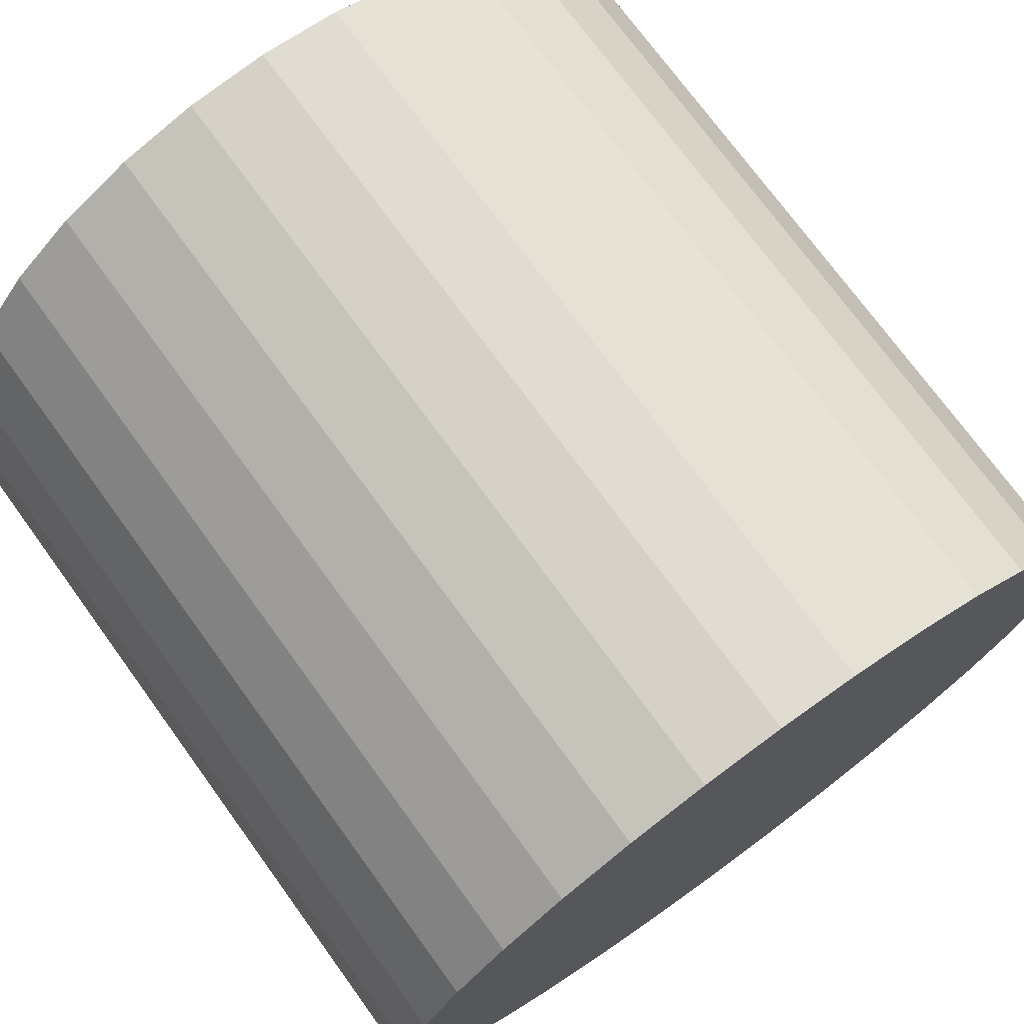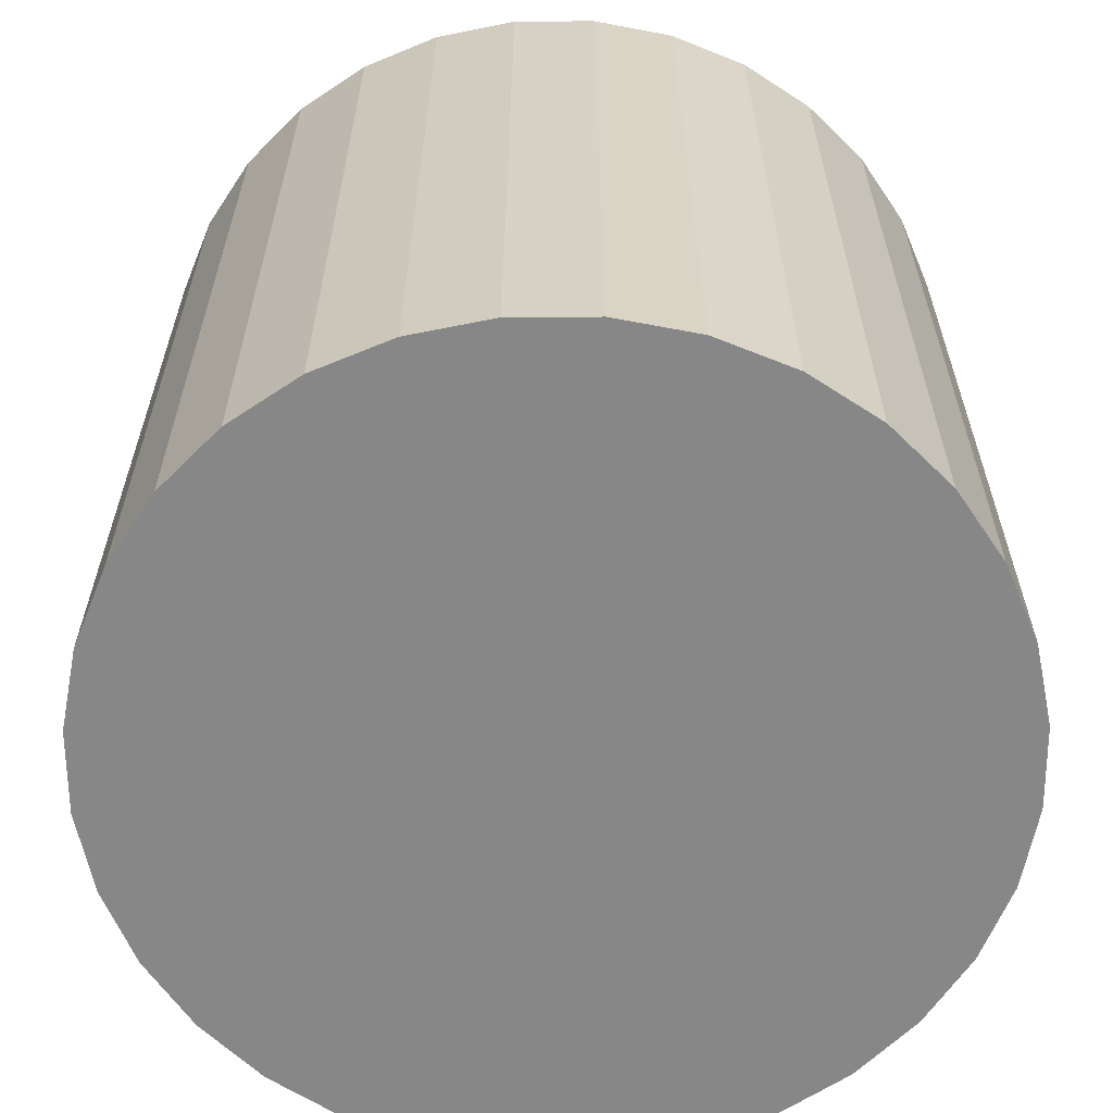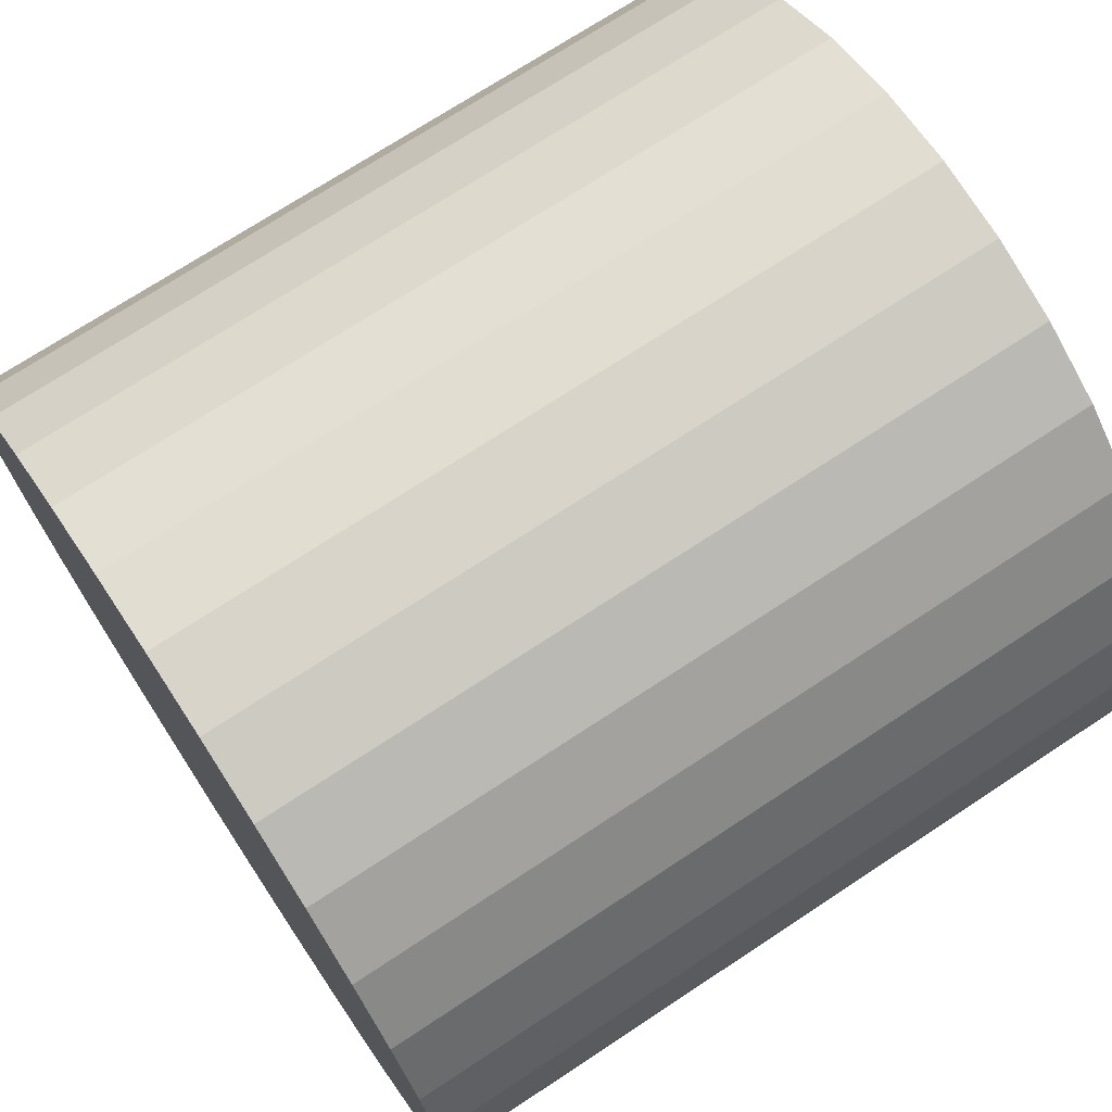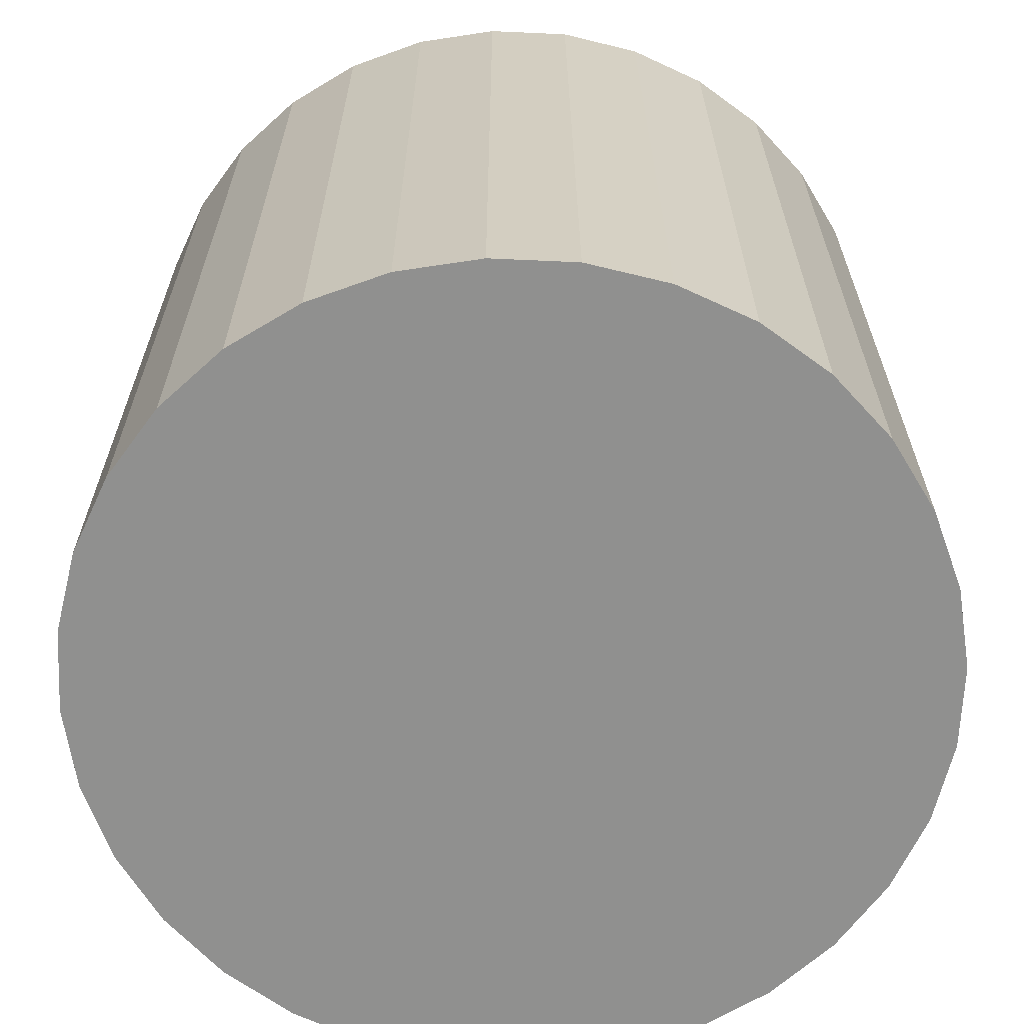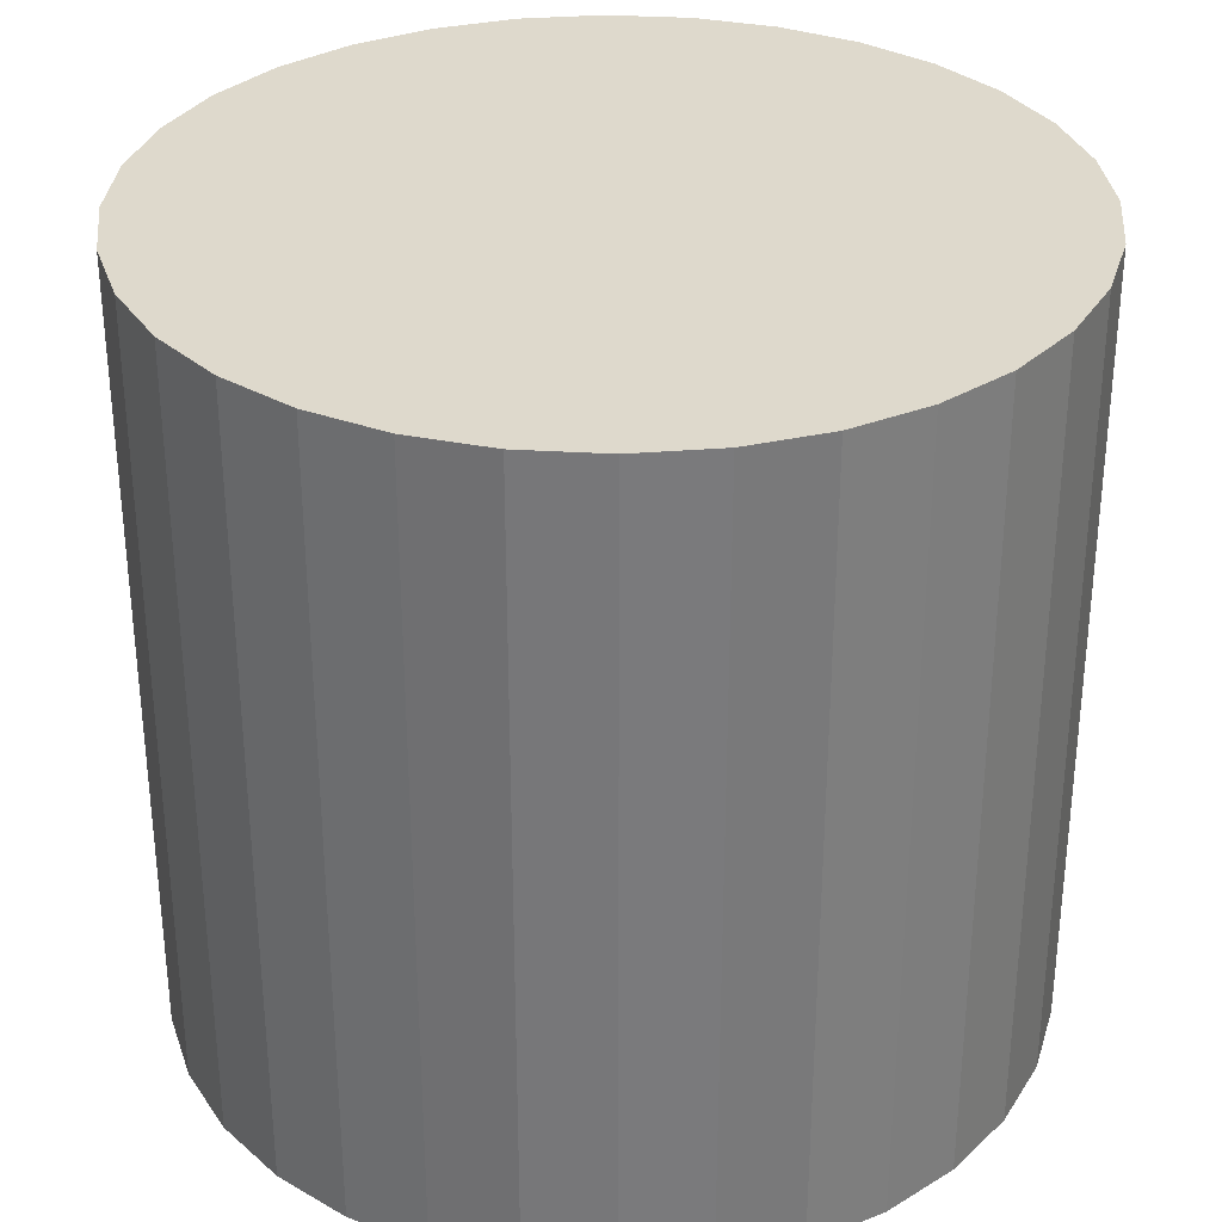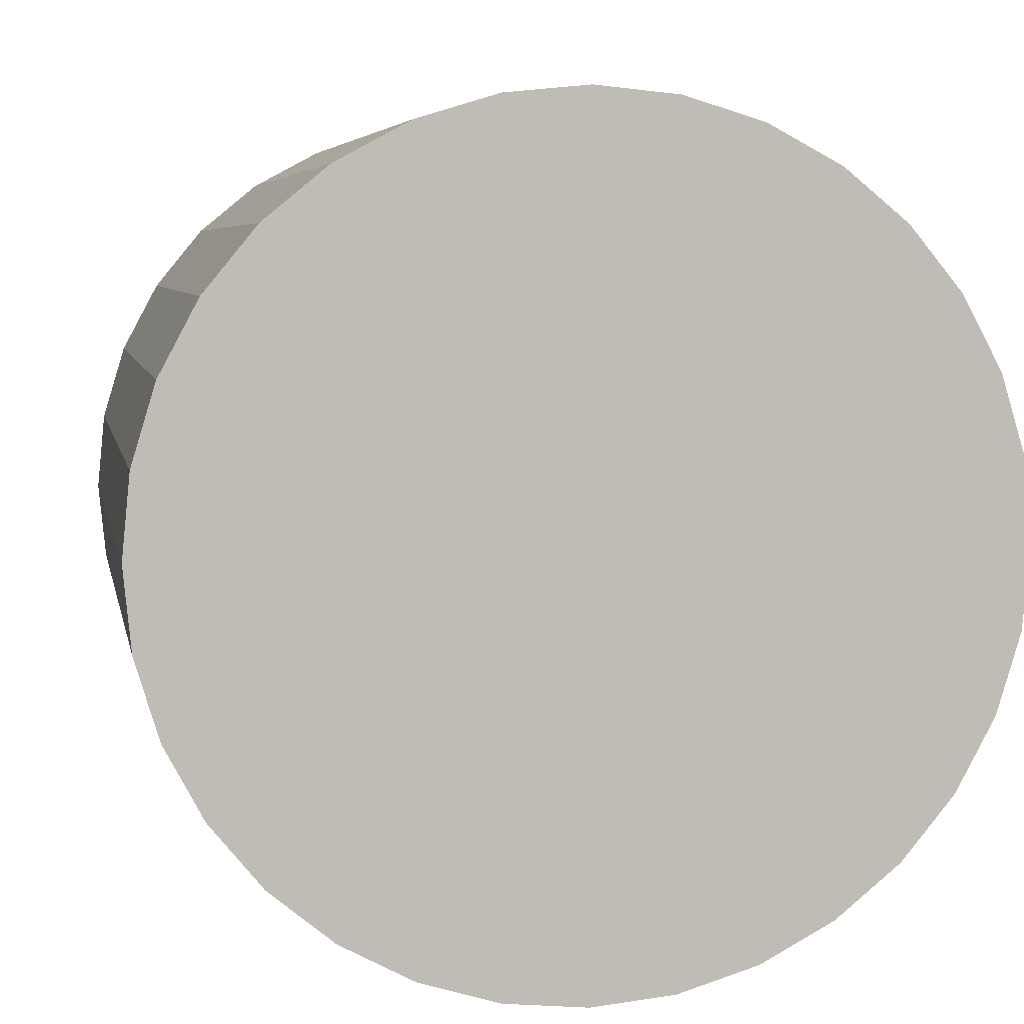
<metadata>
{"format":"obj","ext":"obj","renderer":"f3d","projection":"perspective","resolution":1024,"background":"white","views":[{"elev":73.4,"azim":-36.0,"up":"+Y"},{"elev":-62.5,"azim":129.7,"up":"+Z"},{"elev":72.0,"azim":56.6,"up":"+Y"},{"elev":-65.5,"azim":-98.2,"up":"+Z"},{"elev":32.2,"azim":134.2,"up":"+Z"},{"elev":5.6,"azim":-10.4,"up":"+Y"}]}
</metadata>
<code>
v 0 0 -0.02727
v 0.02894 0 -0.02727
v 0.02894 0 0.02727
v 0 0 0.02727
v 0.02838 0.005646 -0.02727
v 0.02838 0.005646 0.02727
v 0.02674 0.01108 -0.02727
v 0.02674 0.01108 0.02727
v 0.02406 0.01608 -0.02727
v 0.02406 0.01608 0.02727
v 0.02046 0.02046 -0.02727
v 0.02046 0.02046 0.02727
v 0.01608 0.02406 -0.02727
v 0.01608 0.02406 0.02727
v 0.01108 0.02674 -0.02727
v 0.01108 0.02674 0.02727
v 0.005646 0.02838 -0.02727
v 0.005646 0.02838 0.02727
v 0 0.02894 -0.02727
v 0 0.02894 0.02727
v -0.005646 0.02838 -0.02727
v -0.005646 0.02838 0.02727
v -0.01108 0.02674 -0.02727
v -0.01108 0.02674 0.02727
v -0.01608 0.02406 -0.02727
v -0.01608 0.02406 0.02727
v -0.02046 0.02046 -0.02727
v -0.02046 0.02046 0.02727
v -0.02406 0.01608 -0.02727
v -0.02406 0.01608 0.02727
v -0.02674 0.01108 -0.02727
v -0.02674 0.01108 0.02727
v -0.02838 0.005646 -0.02727
v -0.02838 0.005646 0.02727
v -0.02894 0 -0.02727
v -0.02894 0 0.02727
v -0.02838 -0.005646 -0.02727
v -0.02838 -0.005646 0.02727
v -0.02674 -0.01108 -0.02727
v -0.02674 -0.01108 0.02727
v -0.02406 -0.01608 -0.02727
v -0.02406 -0.01608 0.02727
v -0.02046 -0.02046 -0.02727
v -0.02046 -0.02046 0.02727
v -0.01608 -0.02406 -0.02727
v -0.01608 -0.02406 0.02727
v -0.01108 -0.02674 -0.02727
v -0.01108 -0.02674 0.02727
v -0.005646 -0.02838 -0.02727
v -0.005646 -0.02838 0.02727
v -0 -0.02894 -0.02727
v -0 -0.02894 0.02727
v 0.005646 -0.02838 -0.02727
v 0.005646 -0.02838 0.02727
v 0.01108 -0.02674 -0.02727
v 0.01108 -0.02674 0.02727
v 0.01608 -0.02406 -0.02727
v 0.01608 -0.02406 0.02727
v 0.02046 -0.02046 -0.02727
v 0.02046 -0.02046 0.02727
v 0.02406 -0.01608 -0.02727
v 0.02406 -0.01608 0.02727
v 0.02674 -0.01108 -0.02727
v 0.02674 -0.01108 0.02727
v 0.02838 -0.005646 -0.02727
v 0.02838 -0.005646 0.02727
f 2 1 5
f 2 5 3
f 3 5 6
f 3 6 4
f 5 1 7
f 5 7 6
f 6 7 8
f 6 8 4
f 7 1 9
f 7 9 8
f 8 9 10
f 8 10 4
f 9 1 11
f 9 11 10
f 10 11 12
f 10 12 4
f 11 1 13
f 11 13 12
f 12 13 14
f 12 14 4
f 13 1 15
f 13 15 14
f 14 15 16
f 14 16 4
f 15 1 17
f 15 17 16
f 16 17 18
f 16 18 4
f 17 1 19
f 17 19 18
f 18 19 20
f 18 20 4
f 19 1 21
f 19 21 20
f 20 21 22
f 20 22 4
f 21 1 23
f 21 23 22
f 22 23 24
f 22 24 4
f 23 1 25
f 23 25 24
f 24 25 26
f 24 26 4
f 25 1 27
f 25 27 26
f 26 27 28
f 26 28 4
f 27 1 29
f 27 29 28
f 28 29 30
f 28 30 4
f 29 1 31
f 29 31 30
f 30 31 32
f 30 32 4
f 31 1 33
f 31 33 32
f 32 33 34
f 32 34 4
f 33 1 35
f 33 35 34
f 34 35 36
f 34 36 4
f 35 1 37
f 35 37 36
f 36 37 38
f 36 38 4
f 37 1 39
f 37 39 38
f 38 39 40
f 38 40 4
f 39 1 41
f 39 41 40
f 40 41 42
f 40 42 4
f 41 1 43
f 41 43 42
f 42 43 44
f 42 44 4
f 43 1 45
f 43 45 44
f 44 45 46
f 44 46 4
f 45 1 47
f 45 47 46
f 46 47 48
f 46 48 4
f 47 1 49
f 47 49 48
f 48 49 50
f 48 50 4
f 49 1 51
f 49 51 50
f 50 51 52
f 50 52 4
f 51 1 53
f 51 53 52
f 52 53 54
f 52 54 4
f 53 1 55
f 53 55 54
f 54 55 56
f 54 56 4
f 55 1 57
f 55 57 56
f 56 57 58
f 56 58 4
f 57 1 59
f 57 59 58
f 58 59 60
f 58 60 4
f 59 1 61
f 59 61 60
f 60 61 62
f 60 62 4
f 61 1 63
f 61 63 62
f 62 63 64
f 62 64 4
f 63 1 65
f 63 65 64
f 64 65 66
f 64 66 4
f 65 1 2
f 65 2 66
f 66 2 3
f 66 3 4

</code>
